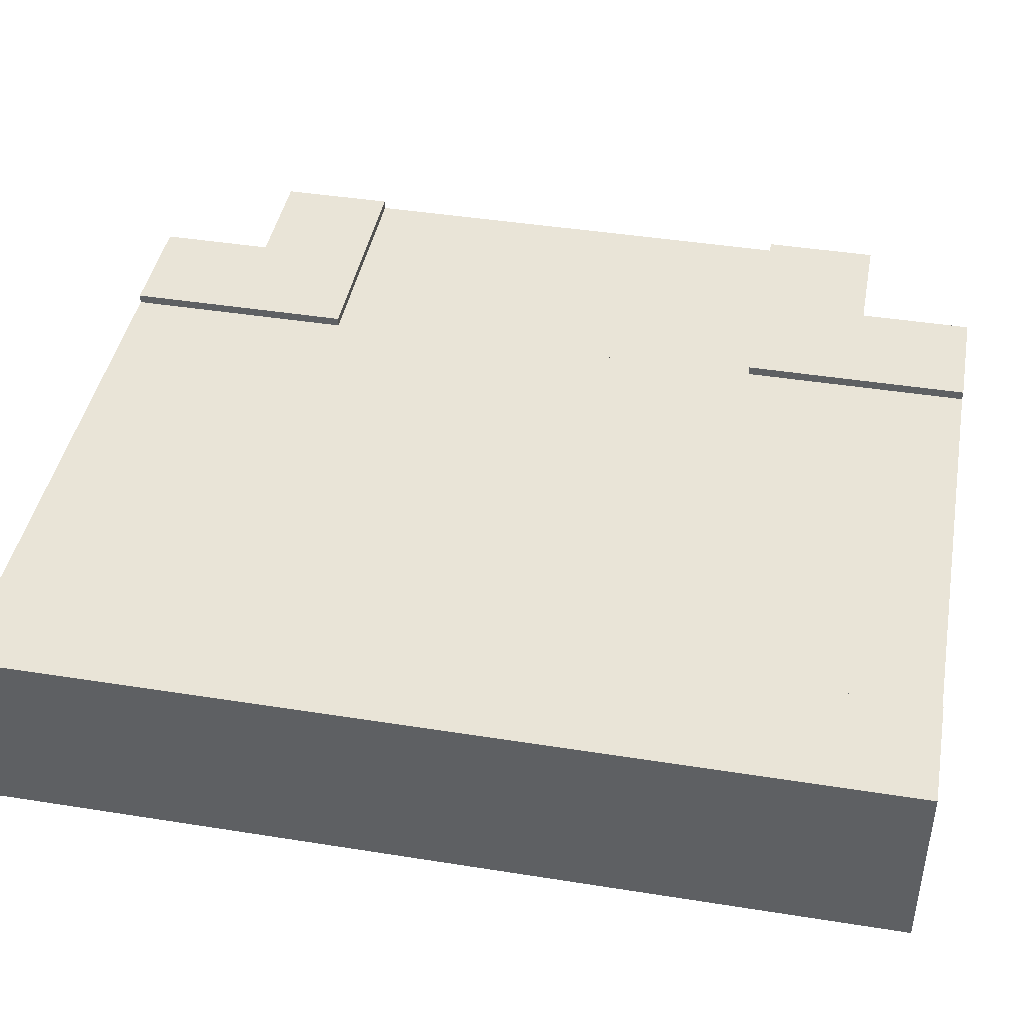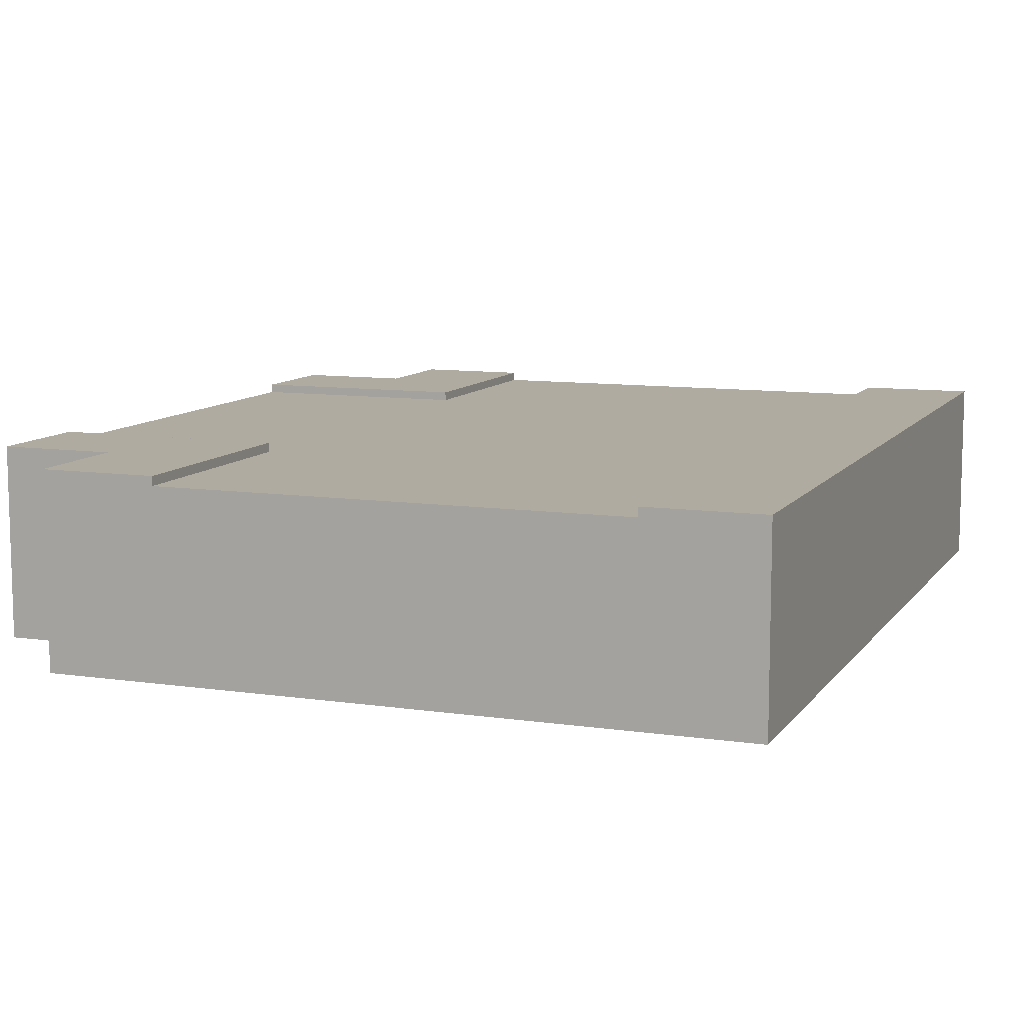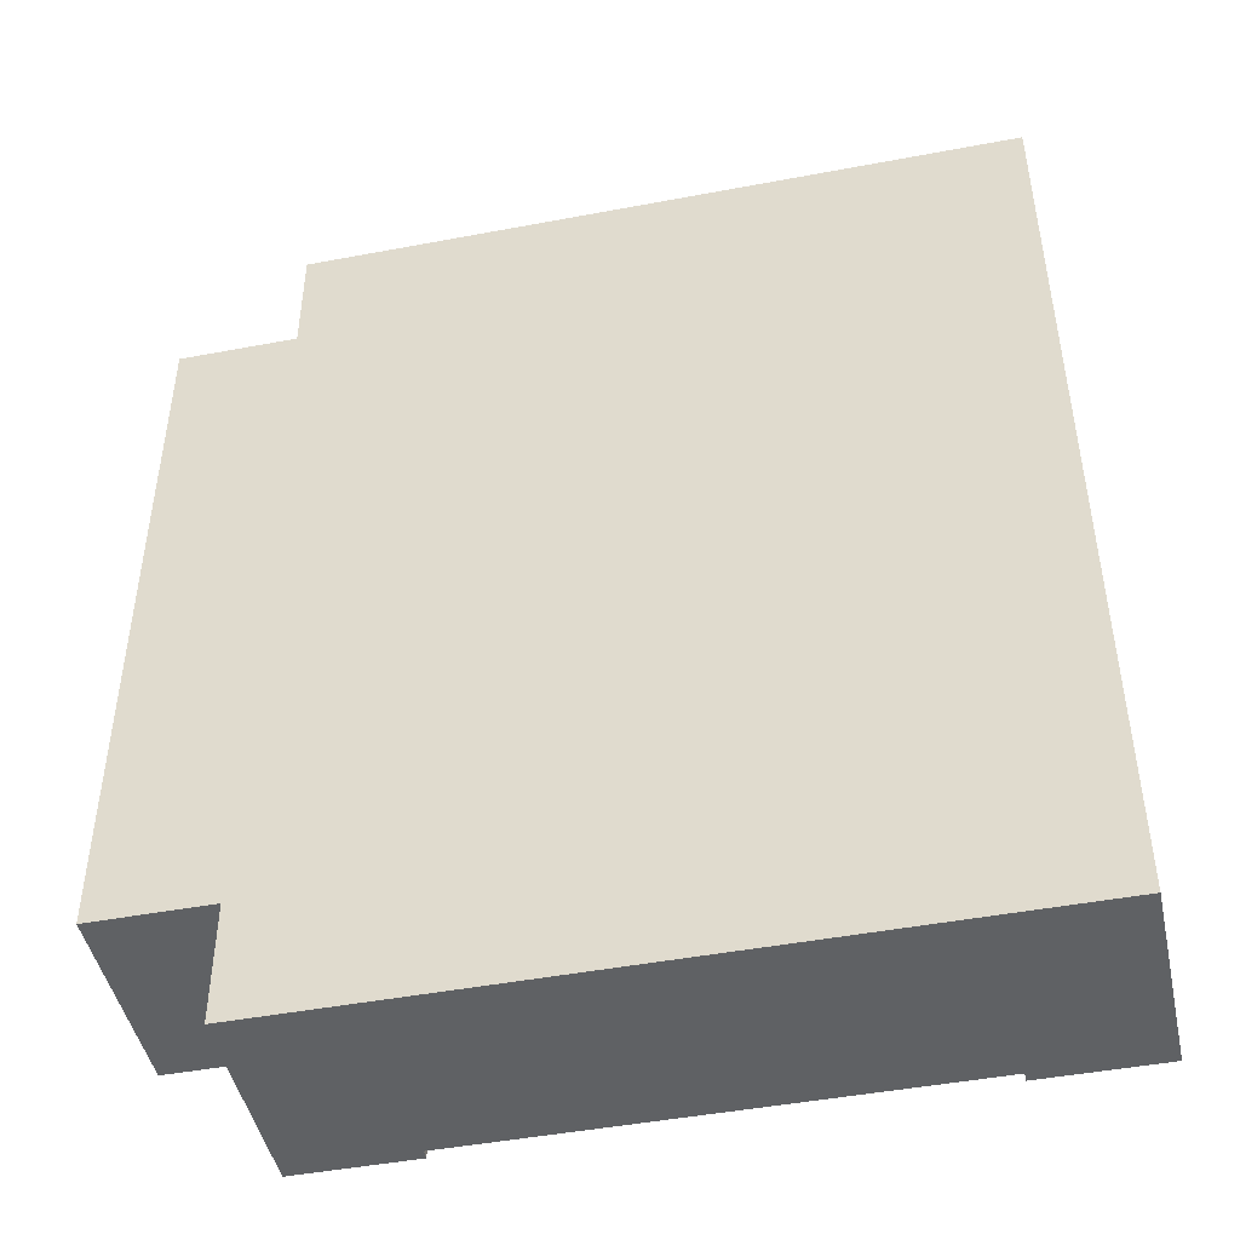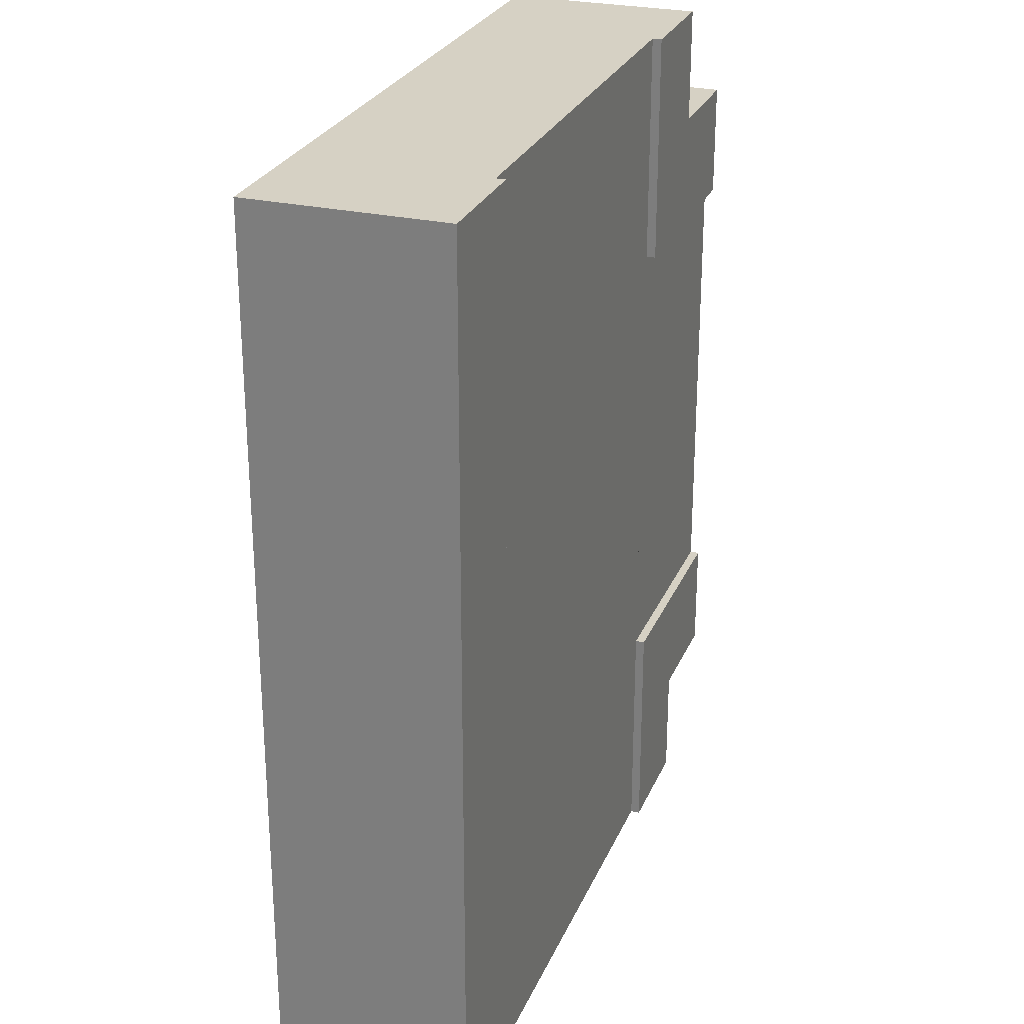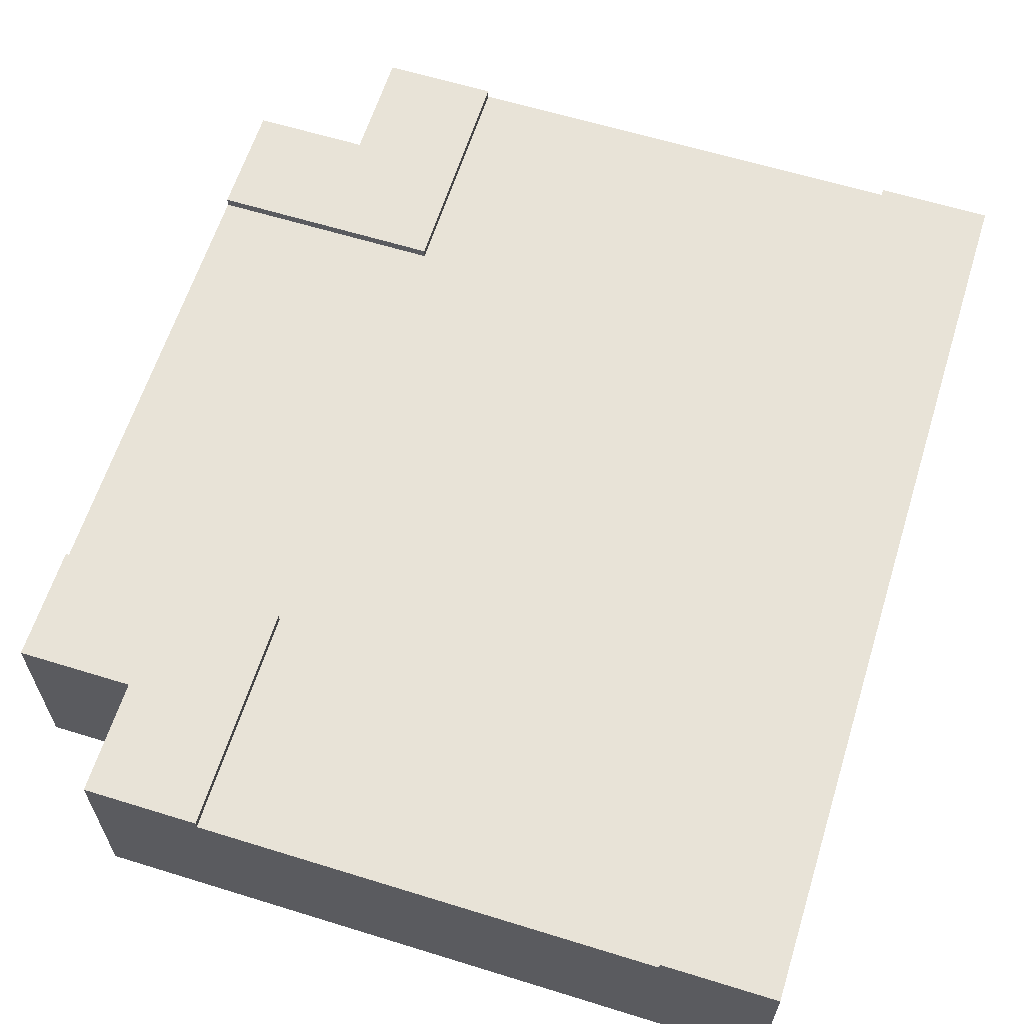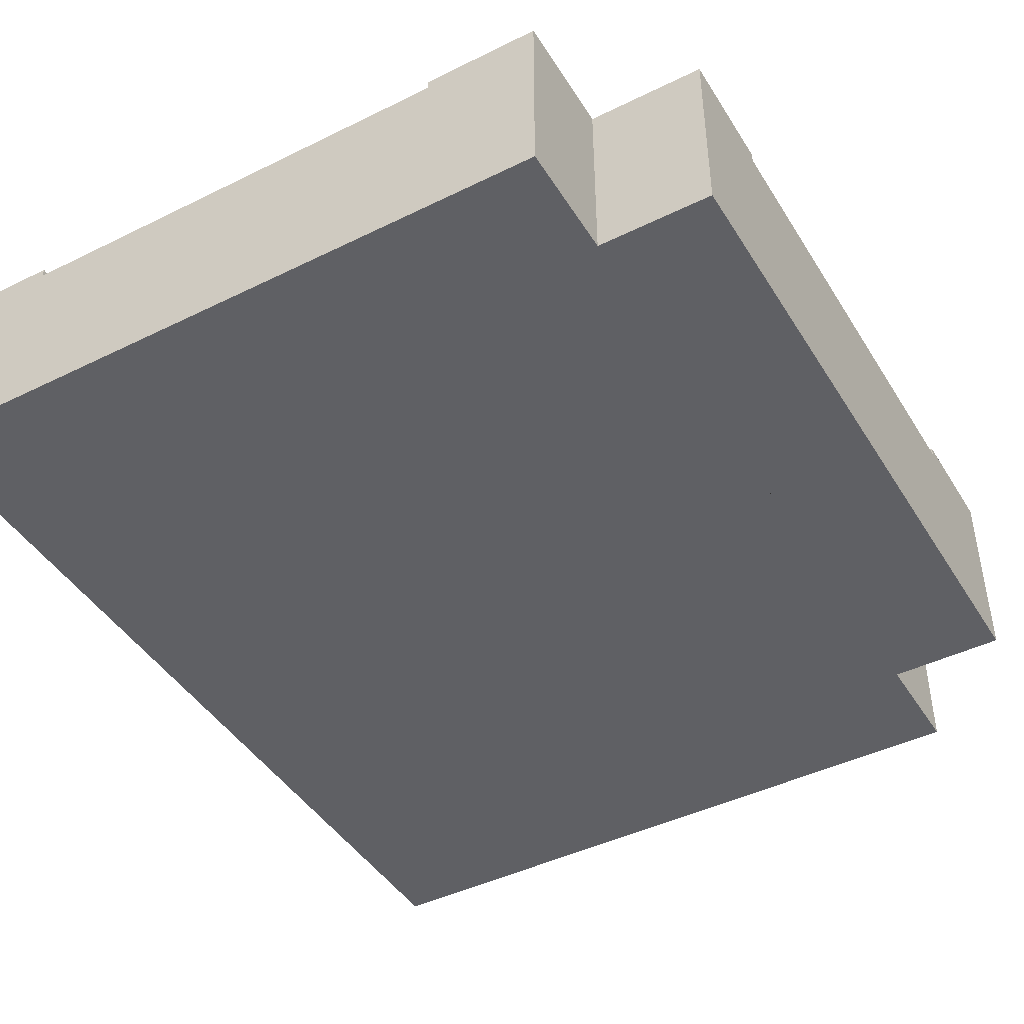
<metadata>
{"format":"obj","ext":"obj","renderer":"f3d","projection":"perspective","resolution":1024,"background":"white","views":[{"elev":42.9,"azim":100.7,"up":"+Y"},{"elev":9.8,"azim":20.9,"up":"+Y"},{"elev":-46.3,"azim":12.2,"up":"+Z"},{"elev":26.7,"azim":109.5,"up":"+Z"},{"elev":62.2,"azim":17.4,"up":"+Y"},{"elev":-44.3,"azim":-150.1,"up":"+Y"}]}
</metadata>
<code>
g tile181
v -0.4375 0.1 -0.25
v -0.4375 0.2 -0.25
v -0.4375 0.1 0.25
v -0.4375 0.2 0.25
v -0.1875 0.2 -0.25
v -0.1875 0.2 0.25
v -0.1875 0.2 -0.5
v -0.1875 0.2 0.5
v 0.3125 0.2 0.5
v 0.3125 0.2 -0.5
v -0.1875 0.1 -0.5
v 0.3125 0.1 -0.5
v 0.3125 0.1 0.5
v -0.1875 0.1 0.5
v 0.4375 2.406e-14 -0.5
v -0.3125 2.316e-14 -0.5
v 0.4375 2.412e-14 0.5
v -0.3125 0 0.5
v -0.3125 2.34e-14 -0.375
v -0.3125 2.406e-14 0.375
v -0.4375 2.316e-14 -0.375
v -0.4375 2.406e-14 0.375
v -0.3125 0.21 0.375
v -0.4375 0.21 0.375
v -0.3125 0.21 -0.5
v -0.3125 0.21 -0.375
v -0.1875 0.21 0.25
v -0.1875 0.21 0.5
v -0.4375 0.21 0.25
v -0.3125 0.21 0.5
v -0.1875 0.21 -0.5
v -0.1875 0.21 -0.25
v -0.4375 0.21 -0.25
v -0.4375 0.21 -0.375
v 0.4375 0.21 -0.5
v 0.4375 0.21 0.5
v 0.3125 0.21 -0.5
v 0.3125 0.21 0.5
f 3 2 1
f 2 3 4
f 2 6 5
f 6 2 4
f 6 7 5
f 8 7 6
f 9 7 8
f 7 9 10
f 7 12 11
f 12 7 10
f 9 14 13
f 14 9 8
f 17 16 15
f 16 17 18
f 16 18 19
f 19 18 20
f 20 21 19
f 21 20 22
f 23 22 20
f 22 23 24
f 19 25 16
f 25 19 26
f 29 28 27
f 28 29 23
f 23 29 24
f 30 28 23
f 29 6 4
f 6 29 27
f 25 32 31
f 32 25 26
f 32 26 33
f 33 26 34
f 37 36 35
f 36 37 38
f 34 19 21
f 19 34 26
f 32 7 31
f 7 32 5
f 32 2 5
f 2 32 33
f 35 17 15
f 17 35 36
f 36 13 17
f 13 36 9
f 9 36 38
f 14 17 13
f 14 18 17
f 18 14 30
f 30 14 8
f 30 8 28
f 28 6 27
f 6 28 8
f 9 37 10
f 37 9 38
f 18 23 20
f 23 18 30
f 21 1 34
f 1 21 22
f 1 22 3
f 3 22 4
f 4 22 29
f 29 22 24
f 1 33 34
f 33 1 2
f 16 11 15
f 11 16 25
f 11 25 7
f 7 25 31
f 12 15 11
f 15 12 35
f 35 12 10
f 35 10 37

</code>
